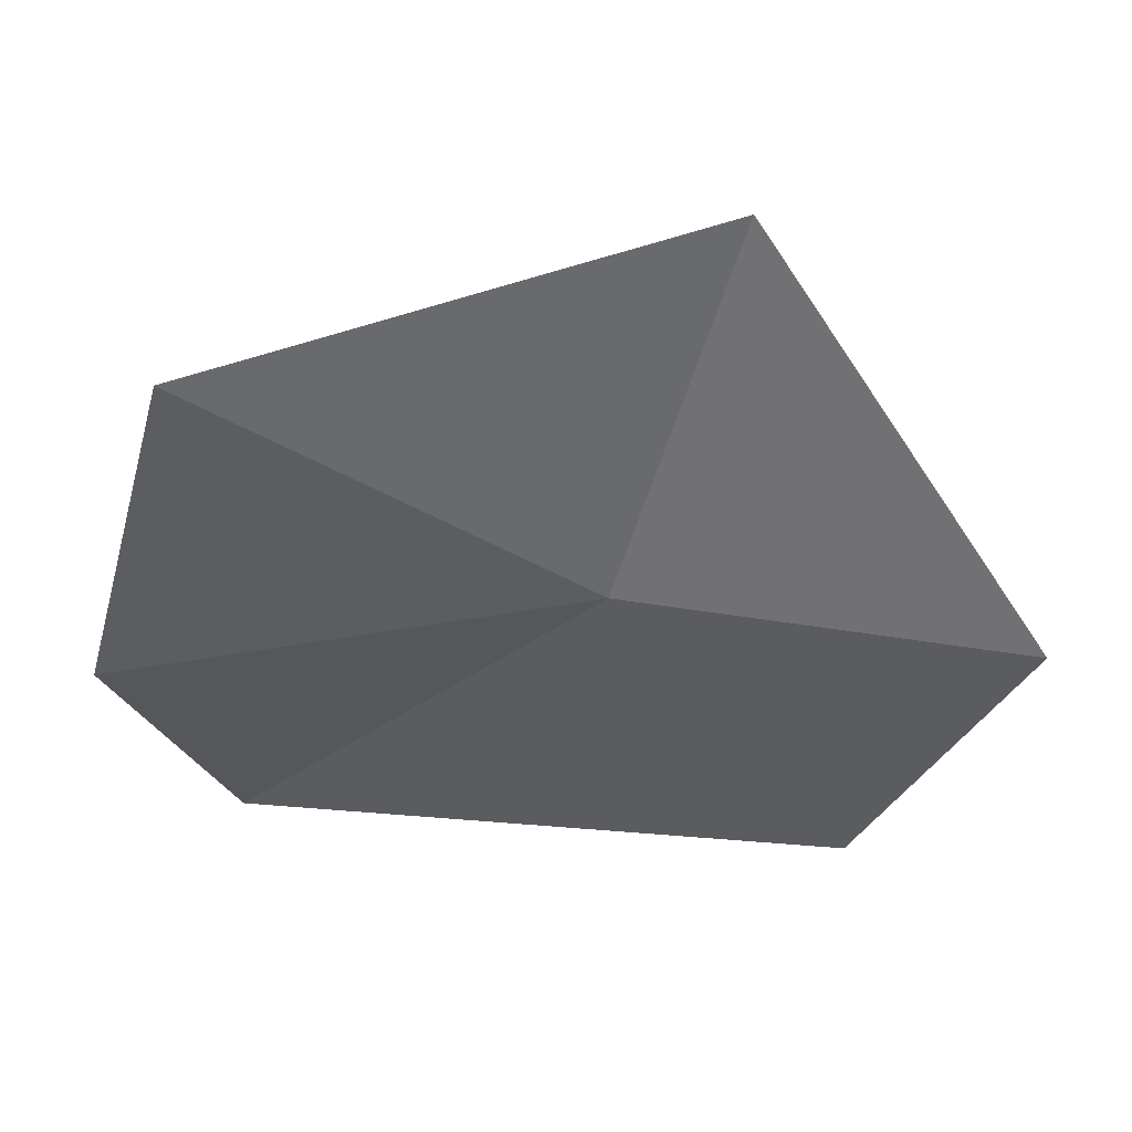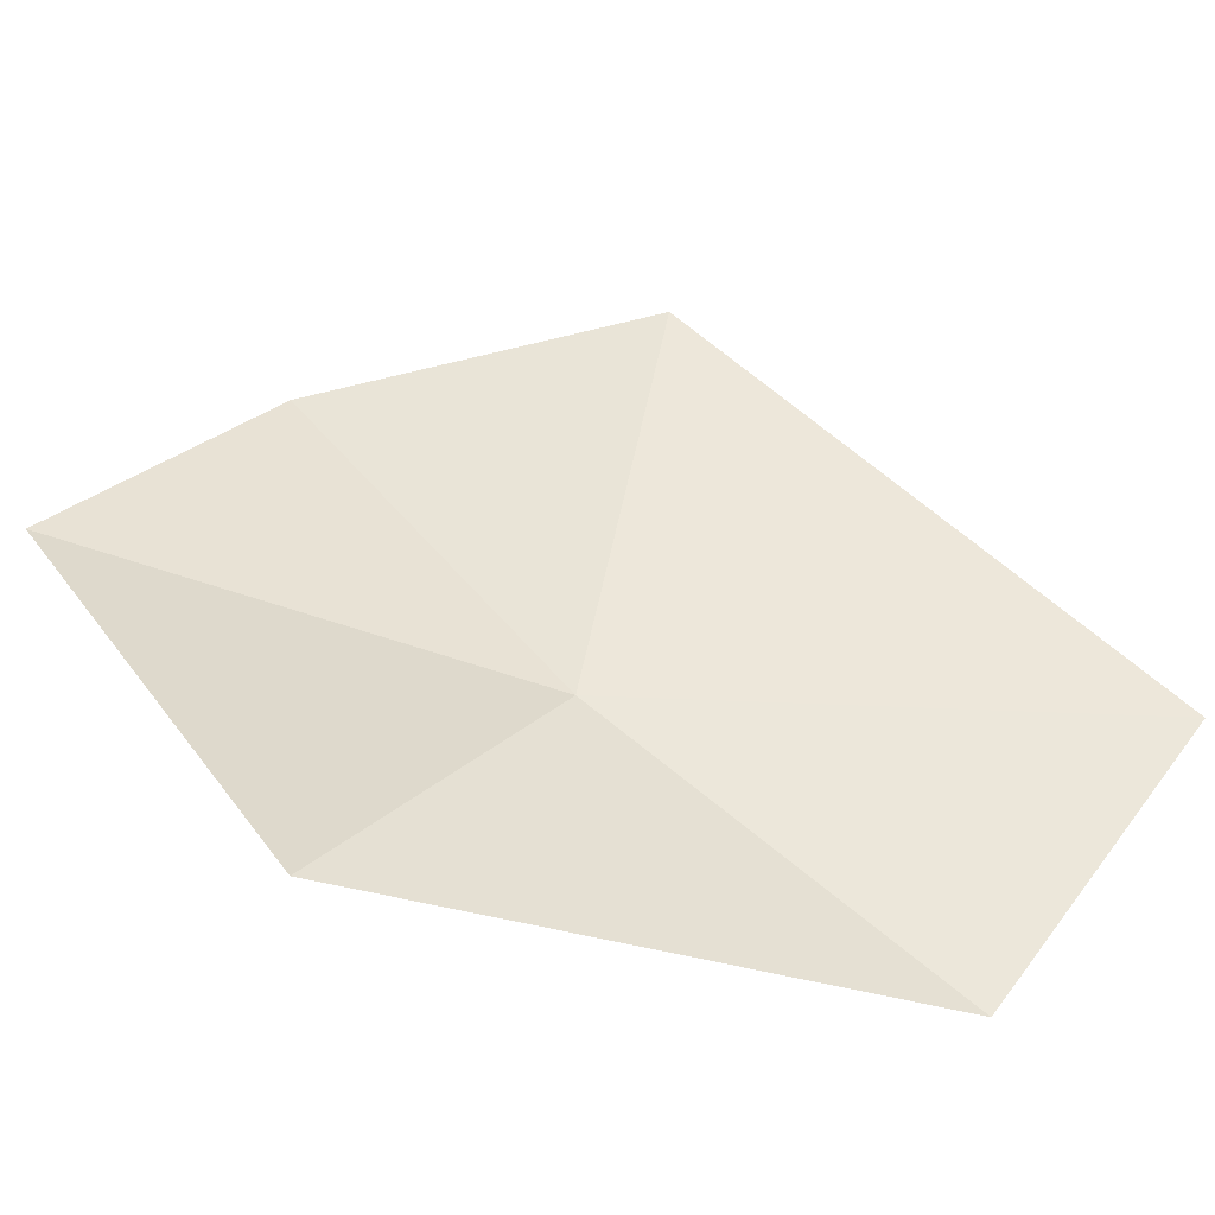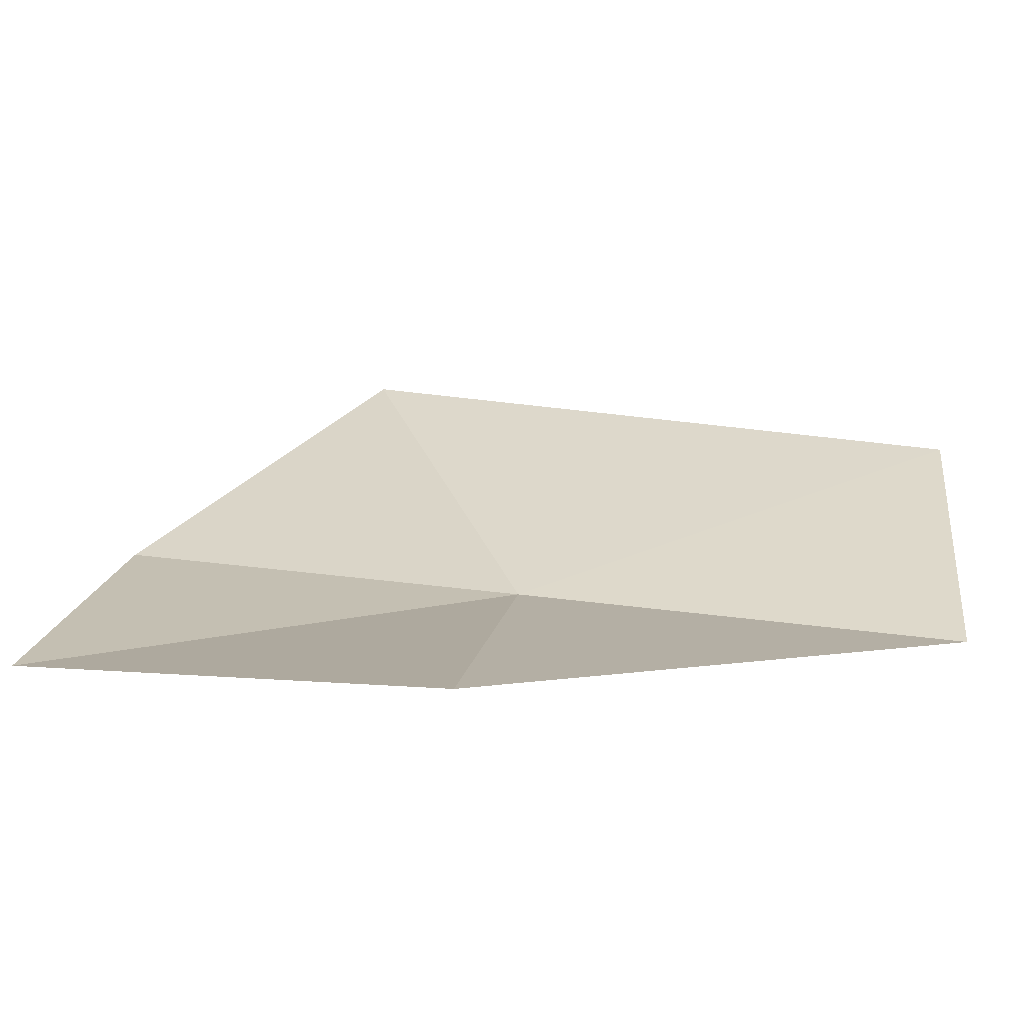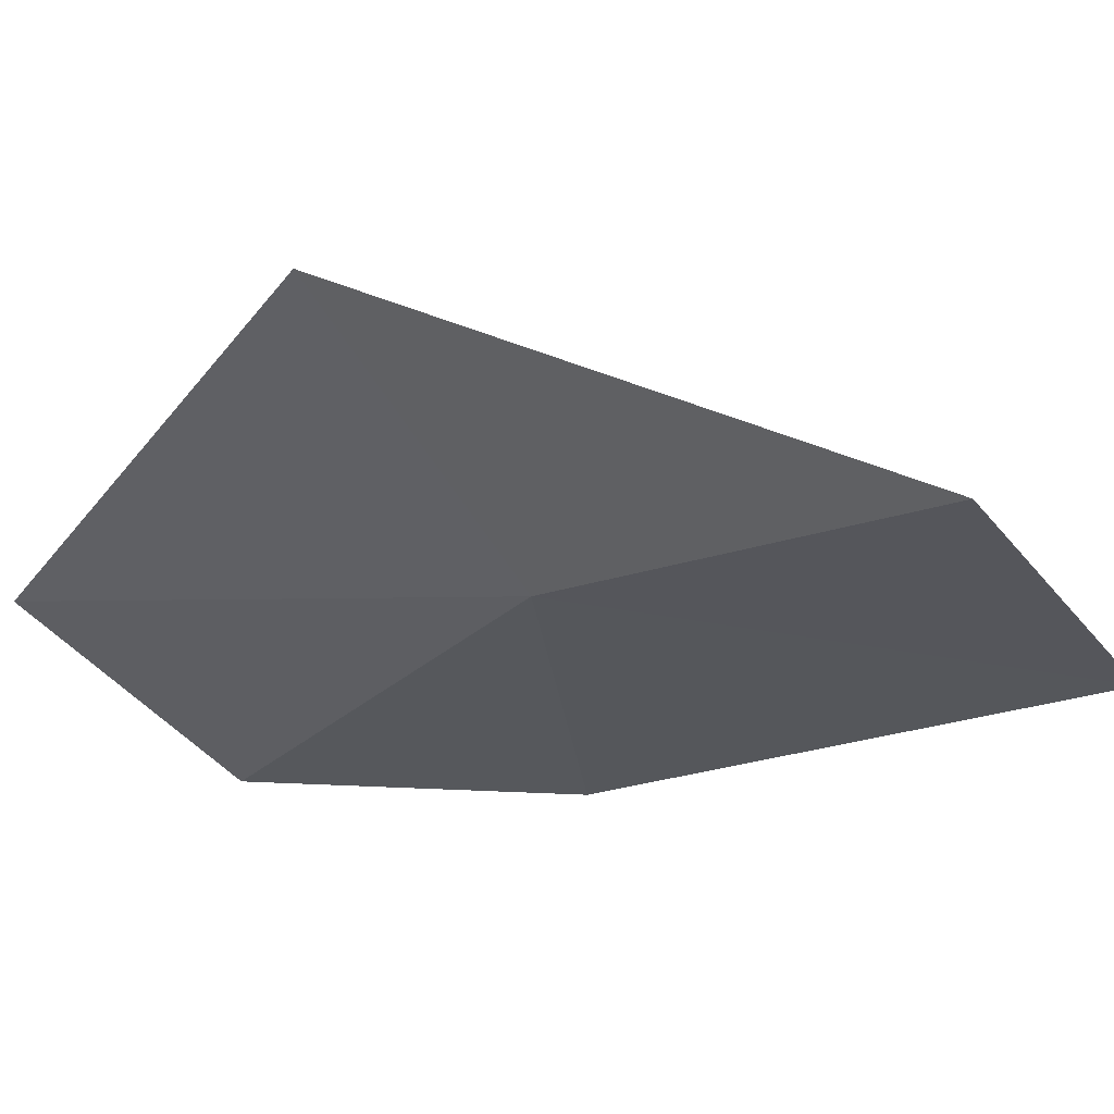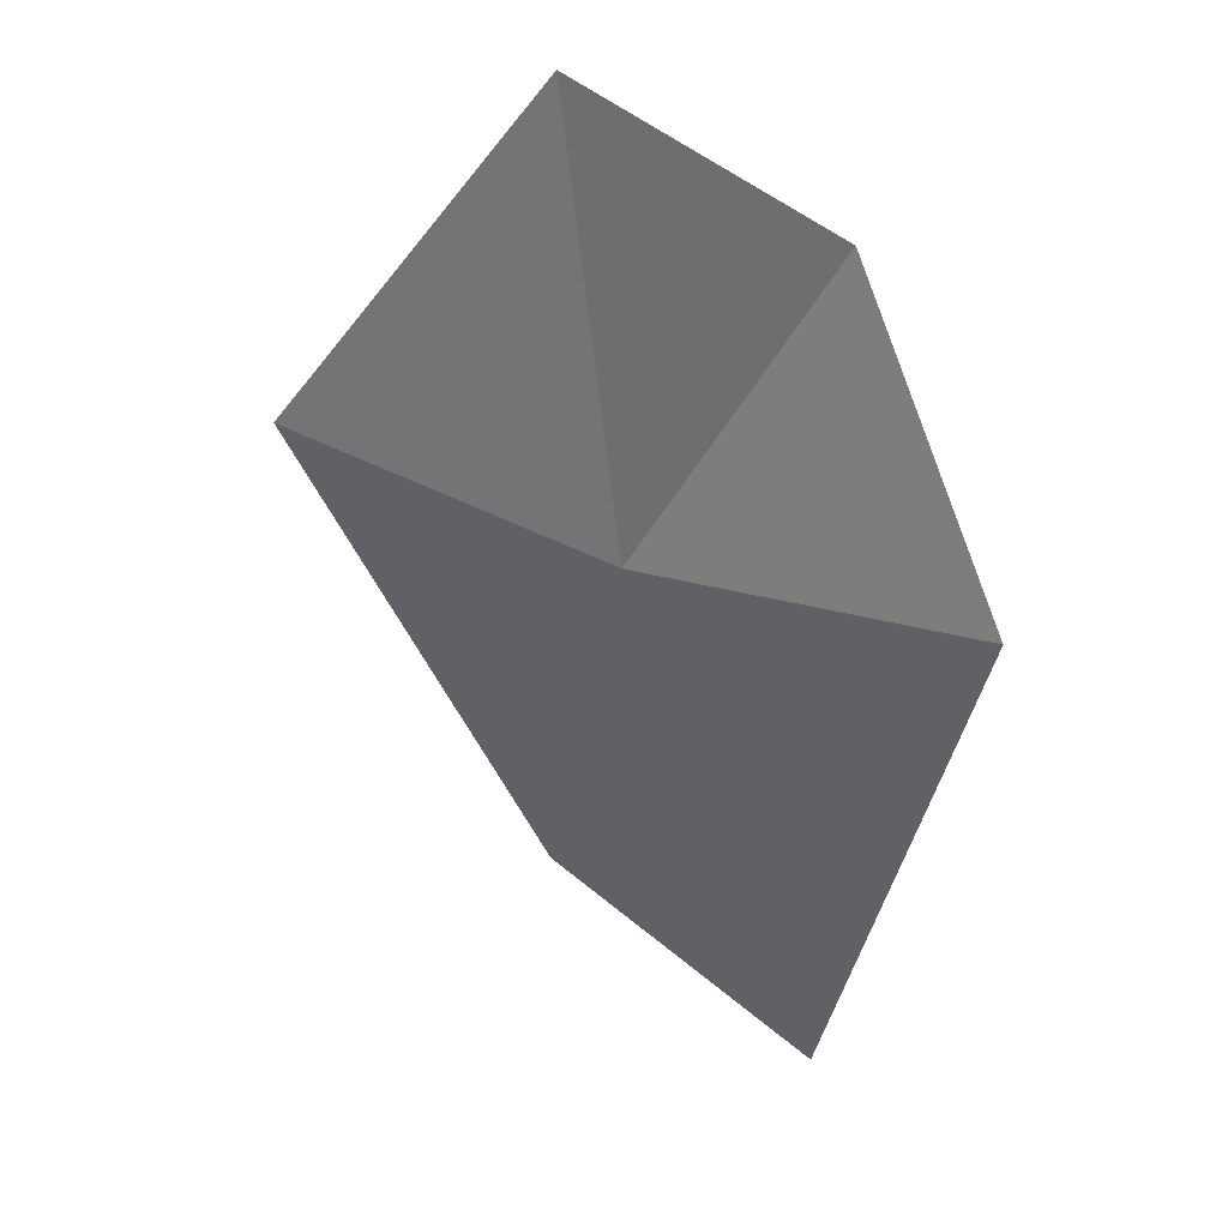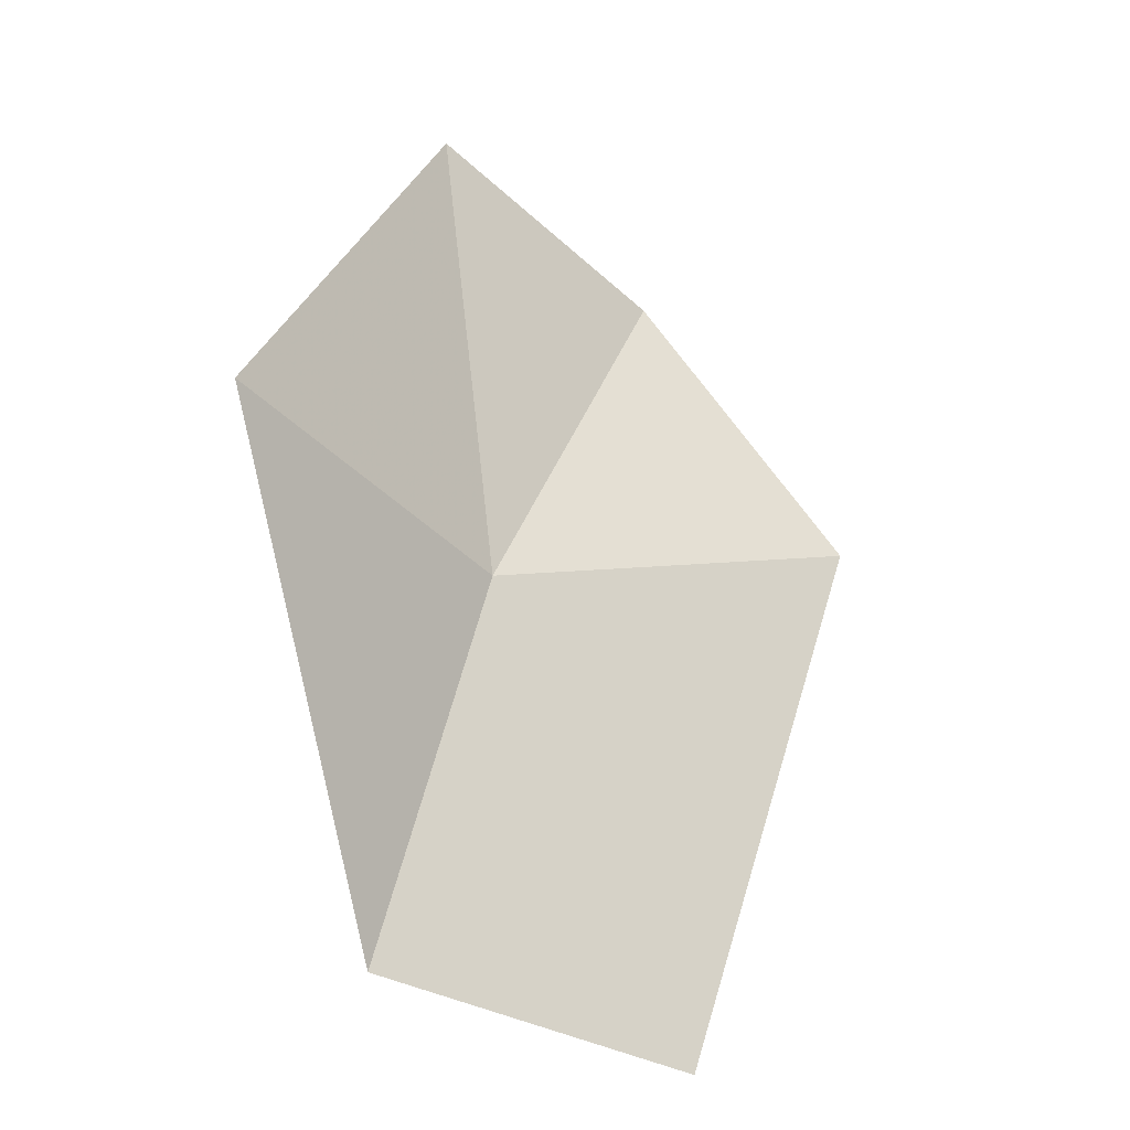
<metadata>
{"format":"obj","ext":"obj","renderer":"f3d","projection":"perspective","resolution":1024,"background":"white","views":[{"elev":-24.0,"azim":52.7,"up":"+Y"},{"elev":64.0,"azim":114.6,"up":"+Y"},{"elev":43.6,"azim":83.5,"up":"+Y"},{"elev":-16.2,"azim":110.6,"up":"+Y"},{"elev":31.9,"azim":-125.1,"up":"+Z"},{"elev":-21.1,"azim":163.5,"up":"+Z"}]}
</metadata>
<code>
v 13.76 0.9879 5.292
v 14.08 1.203 5.386
v 13.89 0.9965 4.855
v 13.51 0.9155 4.783
v 13.31 0.8927 5.4
v 13.55 0.8834 5.693
v 13.83 1.015 5.8
f 1 3 2
f 1 4 3
f 1 5 4
f 1 6 5
f 1 2 7
f 1 7 6

</code>
